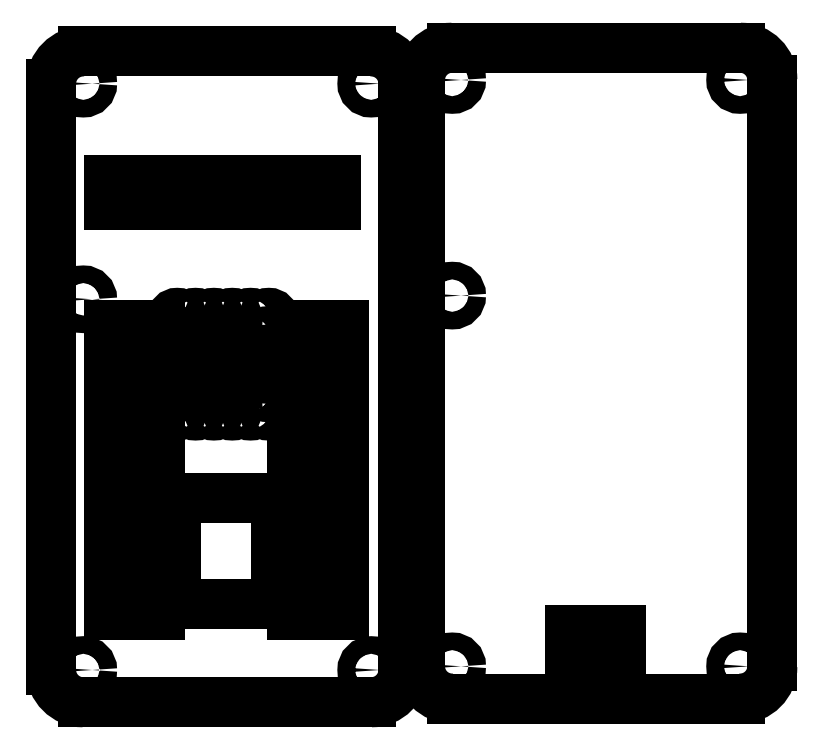
<metadata>
{"format":"dxf","ext":"dxf","renderer":"ezdxf+matplotlib","layout":"modelspace","background":"white","min_lineweight":24,"dpi":150}
</metadata>
<code>
0
SECTION
2
ENTITIES
0
LINE
8
BLACK
10
106
20
-109.5
11
106
21
-105
0
CIRCLE
8
BLACK
10
129.2
20
-30
40
1.2
0
LINE
8
BLACK
10
129.2
20
-114.3
11
90
21
-114.3
0
LINE
8
BLACK
10
113
20
-109.5
11
106
21
-109.5
0
CIRCLE
8
BLACK
10
90
20
-110
40
1.2
0
LINE
8
BLACK
10
113
20
-105
11
113
21
-109.5
0
ARC
8
BLACK
10
90
20
-110
40
4.4
50
180
51
270
0
CIRCLE
8
BLACK
10
129.2
20
-110
40
1.2
0
ARC
8
BLACK
10
129.2
20
-30
40
4.4
50
-0
51
90
0
CIRCLE
8
BLACK
10
90
20
-59.4
40
1.2
0
LINE
8
BLACK
10
90
20
-25.6
11
129.2
21
-25.6
0
LINE
8
BLACK
10
85.6
20
-110
11
85.6
21
-30
0
LINE
8
BLACK
10
106
20
-105
11
113
21
-105
0
CIRCLE
8
BLACK
10
90
20
-30
40
1.2
0
ARC
8
BLACK
10
129.2
20
-110
40
4.4
50
-90
51
-0
0
LINE
8
BLACK
10
133.7
20
-30
11
133.7
21
-110
0
ARC
8
BLACK
10
90
20
-30
40
4.4
50
90
51
180
0
CIRCLE
8
BLACK
10
52.5
20
-62.5
40
0.75
0
CIRCLE
8
BLACK
10
60
20
-65
40
0.75
0
LINE
8
BLACK
10
75.2
20
-81.95
11
75.2
21
-77.45
0
LINE
8
BLACK
10
43.2
20
-43.65
11
43.2
21
-47.05
0
LINE
8
BLACK
10
50.2
20
-91.45
11
43.2
21
-91.45
0
LINE
8
BLACK
10
68.2
20
-81.95
11
75.2
21
-81.95
0
LINE
8
BLACK
10
78.95
20
-26.1
11
39.7
21
-26.1
0
ARC
8
BLACK
10
78.95
20
-30.5
40
4.4
50
-0
51
90
0
LINE
8
BLACK
10
68.2
20
-95.95
11
75.2
21
-95.95
0
LINE
8
BLACK
10
43.2
20
-63.45
11
43.2
21
-67.95
0
LINE
8
BLACK
10
50.2
20
-63.45
11
43.2
21
-63.45
0
CIRCLE
8
BLACK
10
62.5
20
-67.5
40
0.75
0
LINE
8
BLACK
10
71.2
20
-43.65
11
71.2
21
-47.05
0
LINE
8
BLACK
10
74.2
20
-43.65
11
71.2
21
-43.65
0
LINE
8
BLACK
10
68.2
20
-88.95
11
75.2
21
-88.95
0
LINE
8
BLACK
10
75.2
20
-63.45
11
68.2
21
-63.45
0
LINE
8
BLACK
10
75.2
20
-67.95
11
75.2
21
-63.45
0
CIRCLE
8
BLACK
10
78.95
20
-30.5
40
1.2
0
CIRCLE
8
BLACK
10
78.95
20
-110.5
40
1.2
0
LINE
8
BLACK
10
50.2
20
-95.95
11
50.2
21
-91.45
0
LINE
8
BLACK
10
50.2
20
-84.45
11
43.2
21
-84.45
0
LINE
8
BLACK
10
67.2
20
-47.05
11
67.2
21
-43.65
0
LINE
8
BLACK
10
64.2
20
-47.05
11
67.2
21
-47.05
0
LINE
8
BLACK
10
57.2
20
-43.65
11
57.2
21
-47.05
0
LINE
8
BLACK
10
50.2
20
-70.45
11
43.2
21
-70.45
0
CIRCLE
8
BLACK
10
62.5
20
-72.5
40
0.75
0
LINE
8
BLACK
10
60.2
20
-43.65
11
57.2
21
-43.65
0
LINE
8
BLACK
10
68.2
20
-103
11
75.2
21
-103
0
LINE
8
BLACK
10
50.2
20
-81.95
11
50.2
21
-77.45
0
LINE
8
BLACK
10
50.2
20
-77.45
11
43.2
21
-77.45
0
CIRCLE
8
BLACK
10
57.5
20
-75
40
0.75
0
CIRCLE
8
BLACK
10
57.5
20
-70
40
0.75
0
LINE
8
BLACK
10
68.2
20
-98.45
11
68.2
21
-103
0
LINE
8
BLACK
10
46.2
20
-47.05
11
46.2
21
-43.65
0
CIRCLE
8
BLACK
10
57.5
20
-62.5
40
0.75
0
LINE
8
BLACK
10
75.2
20
-70.45
11
68.2
21
-70.45
0
LINE
8
BLACK
10
75.2
20
-74.95
11
75.2
21
-70.45
0
LINE
8
BLACK
10
68.2
20
-67.95
11
75.2
21
-67.95
0
LINE
8
BLACK
10
68.2
20
-63.45
11
68.2
21
-67.95
0
LINE
8
BLACK
10
75.2
20
-103
11
75.2
21
-98.45
0
LINE
8
BLACK
10
43.2
20
-103
11
50.2
21
-103
0
CIRCLE
8
BLACK
10
55
20
-65
40
0.75
0
LINE
8
BLACK
10
35.3
20
-30.5
11
35.3
21
-110.5
0
ARC
8
BLACK
10
39.7
20
-30.5
40
4.4
50
90
51
180
0
LINE
8
BLACK
10
43.2
20
-74.95
11
50.2
21
-74.95
0
CIRCLE
8
BLACK
10
57.5
20
-72.5
40
0.75
0
LINE
8
BLACK
10
43.2
20
-84.45
11
43.2
21
-88.95
0
LINE
8
BLACK
10
50.2
20
-103
11
50.2
21
-98.45
0
LINE
8
BLACK
10
43.2
20
-47.05
11
46.2
21
-47.05
0
LINE
8
BLACK
10
43.2
20
-98.45
11
43.2
21
-103
0
CIRCLE
8
BLACK
10
62.5
20
-65
40
0.75
0
LINE
8
BLACK
10
50.2
20
-88.95
11
50.2
21
-84.45
0
CIRCLE
8
BLACK
10
55
20
-75
40
0.75
0
LINE
8
BLACK
10
64.2
20
-43.65
11
64.2
21
-47.05
0
LINE
8
BLACK
10
67.2
20
-43.65
11
64.2
21
-43.65
0
LINE
8
BLACK
10
43.2
20
-70.45
11
43.2
21
-74.95
0
CIRCLE
8
BLACK
10
60
20
-72.5
40
0.75
0
LINE
8
BLACK
10
53.2
20
-47.05
11
53.2
21
-43.65
0
LINE
8
BLACK
10
50.2
20
-98.45
11
43.2
21
-98.45
0
LINE
8
BLACK
10
83.35
20
-110.5
11
83.35
21
-30.5
0
ARC
8
BLACK
10
78.95
20
-110.5
40
4.4
50
-90
51
-0
0
CIRCLE
8
BLACK
10
55
20
-62.5
40
0.75
0
CIRCLE
8
BLACK
10
39.7
20
-110.5
40
1.2
0
LINE
8
BLACK
10
53.2
20
-43.65
11
50.2
21
-43.65
0
CIRCLE
8
BLACK
10
52.5
20
-65
40
0.75
0
CIRCLE
8
BLACK
10
55
20
-67.5
40
0.75
0
CIRCLE
8
BLACK
10
65
20
-67.5
40
0.75
0
CIRCLE
8
BLACK
10
65
20
-62.5
40
0.75
0
CIRCLE
8
BLACK
10
62.5
20
-62.5
40
0.75
0
LINE
8
BLACK
10
43.2
20
-81.95
11
50.2
21
-81.95
0
LINE
8
BLACK
10
66
20
-87
11
52.4
21
-87
0
LINE
8
BLACK
10
66
20
-101.4
11
66
21
-87
0
LINE
8
BLACK
10
43.2
20
-88.95
11
50.2
21
-88.95
0
LINE
8
BLACK
10
39.7
20
-114.8
11
78.95
21
-114.8
0
ARC
8
BLACK
10
39.7
20
-110.5
40
4.4
50
180
51
270
0
LINE
8
BLACK
10
43.2
20
-77.45
11
43.2
21
-81.95
0
LINE
8
BLACK
10
60.2
20
-47.05
11
60.2
21
-43.65
0
LINE
8
BLACK
10
68.2
20
-91.45
11
68.2
21
-95.95
0
LINE
8
BLACK
10
50.2
20
-47.05
11
53.2
21
-47.05
0
LINE
8
BLACK
10
50.2
20
-43.65
11
50.2
21
-47.05
0
CIRCLE
8
BLACK
10
60
20
-70
40
0.75
0
CIRCLE
8
BLACK
10
62.5
20
-75
40
0.75
0
LINE
8
BLACK
10
46.2
20
-43.65
11
43.2
21
-43.65
0
LINE
8
BLACK
10
75.2
20
-98.45
11
68.2
21
-98.45
0
LINE
8
BLACK
10
52.4
20
-101.4
11
66
21
-101.4
0
LINE
8
BLACK
10
52.4
20
-87
11
52.4
21
-101.4
0
LINE
8
BLACK
10
68.2
20
-77.45
11
68.2
21
-81.95
0
LINE
8
BLACK
10
68.2
20
-84.45
11
68.2
21
-88.95
0
CIRCLE
8
BLACK
10
65
20
-70
40
0.75
0
CIRCLE
8
BLACK
10
39.7
20
-30.5
40
1.2
0
LINE
8
BLACK
10
75.2
20
-91.45
11
68.2
21
-91.45
0
CIRCLE
8
BLACK
10
52.5
20
-67.5
40
0.75
0
CIRCLE
8
BLACK
10
60
20
-67.5
40
0.75
0
CIRCLE
8
BLACK
10
62.5
20
-70
40
0.75
0
LINE
8
BLACK
10
75.2
20
-77.45
11
68.2
21
-77.45
0
LINE
8
BLACK
10
57.2
20
-47.05
11
60.2
21
-47.05
0
CIRCLE
8
BLACK
10
65
20
-72.5
40
0.75
0
CIRCLE
8
BLACK
10
65
20
-75
40
0.75
0
LINE
8
BLACK
10
68.2
20
-74.95
11
75.2
21
-74.95
0
LINE
8
BLACK
10
68.2
20
-70.45
11
68.2
21
-74.95
0
LINE
8
BLACK
10
43.2
20
-95.95
11
50.2
21
-95.95
0
CIRCLE
8
BLACK
10
60
20
-62.5
40
0.75
0
LINE
8
BLACK
10
43.2
20
-91.45
11
43.2
21
-95.95
0
CIRCLE
8
BLACK
10
60
20
-75
40
0.75
0
LINE
8
BLACK
10
75.2
20
-95.95
11
75.2
21
-91.45
0
CIRCLE
8
BLACK
10
57.5
20
-67.5
40
0.75
0
LINE
8
BLACK
10
50.2
20
-74.95
11
50.2
21
-70.45
0
CIRCLE
8
BLACK
10
55
20
-70
40
0.75
0
LINE
8
BLACK
10
50.2
20
-67.95
11
50.2
21
-63.45
0
LINE
8
BLACK
10
43.2
20
-67.95
11
50.2
21
-67.95
0
CIRCLE
8
BLACK
10
57.5
20
-65
40
0.75
0
CIRCLE
8
BLACK
10
52.5
20
-72.5
40
0.75
0
LINE
8
BLACK
10
75.2
20
-84.45
11
68.2
21
-84.45
0
LINE
8
BLACK
10
75.2
20
-88.95
11
75.2
21
-84.45
0
CIRCLE
8
BLACK
10
52.5
20
-75
40
0.75
0
CIRCLE
8
BLACK
10
55
20
-72.5
40
0.75
0
LINE
8
BLACK
10
74.2
20
-47.05
11
74.2
21
-43.65
0
LINE
8
BLACK
10
71.2
20
-47.05
11
74.2
21
-47.05
0
CIRCLE
8
BLACK
10
39.7
20
-59.9
40
1.2
0
CIRCLE
8
BLACK
10
52.5
20
-70
40
0.75
0
CIRCLE
8
BLACK
10
65
20
-65
40
0.75
0
ENDSEC
0
EOF

</code>
